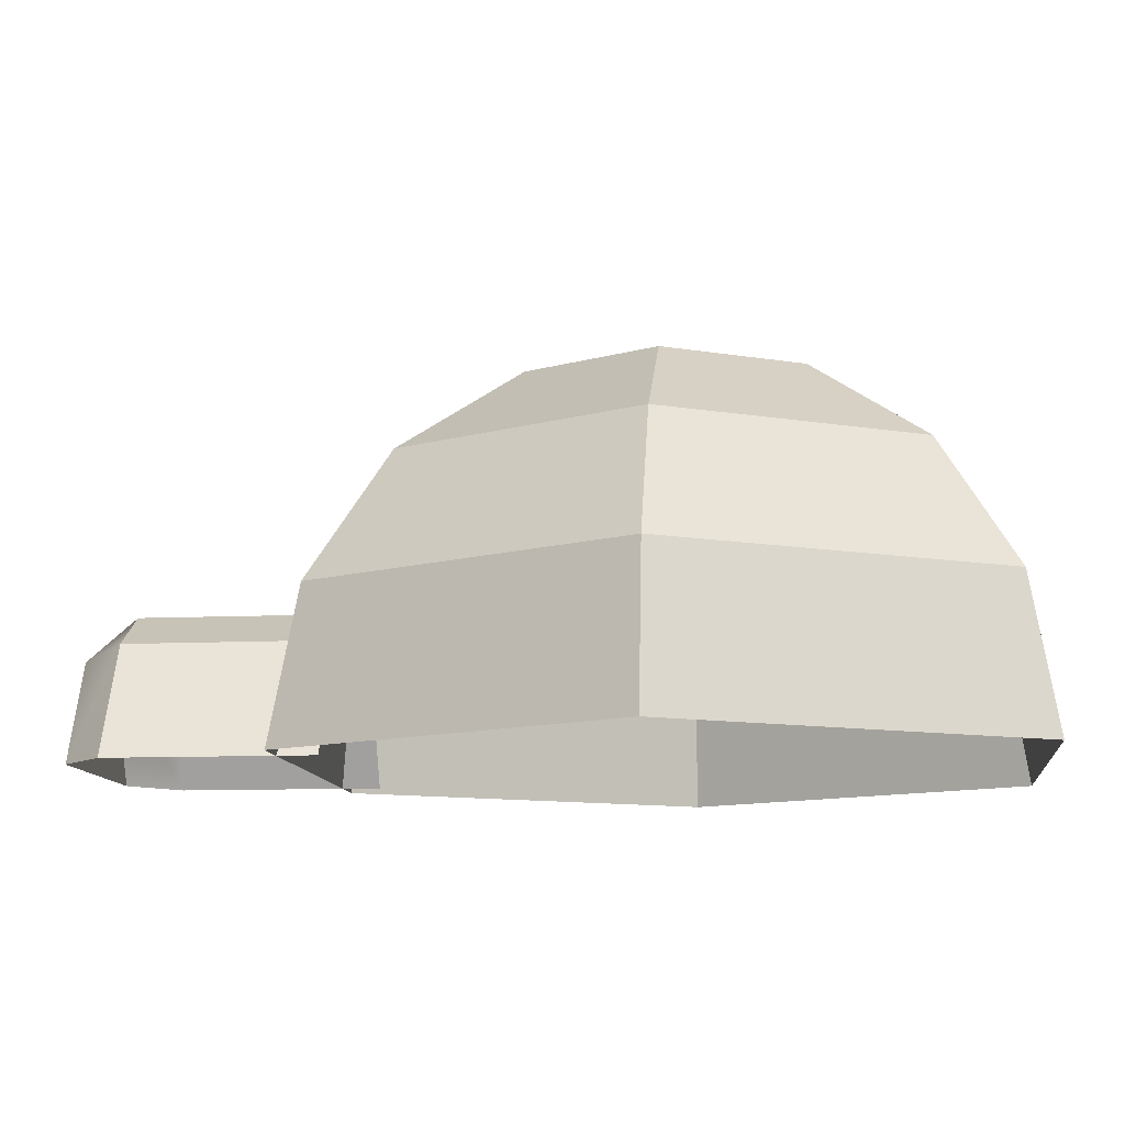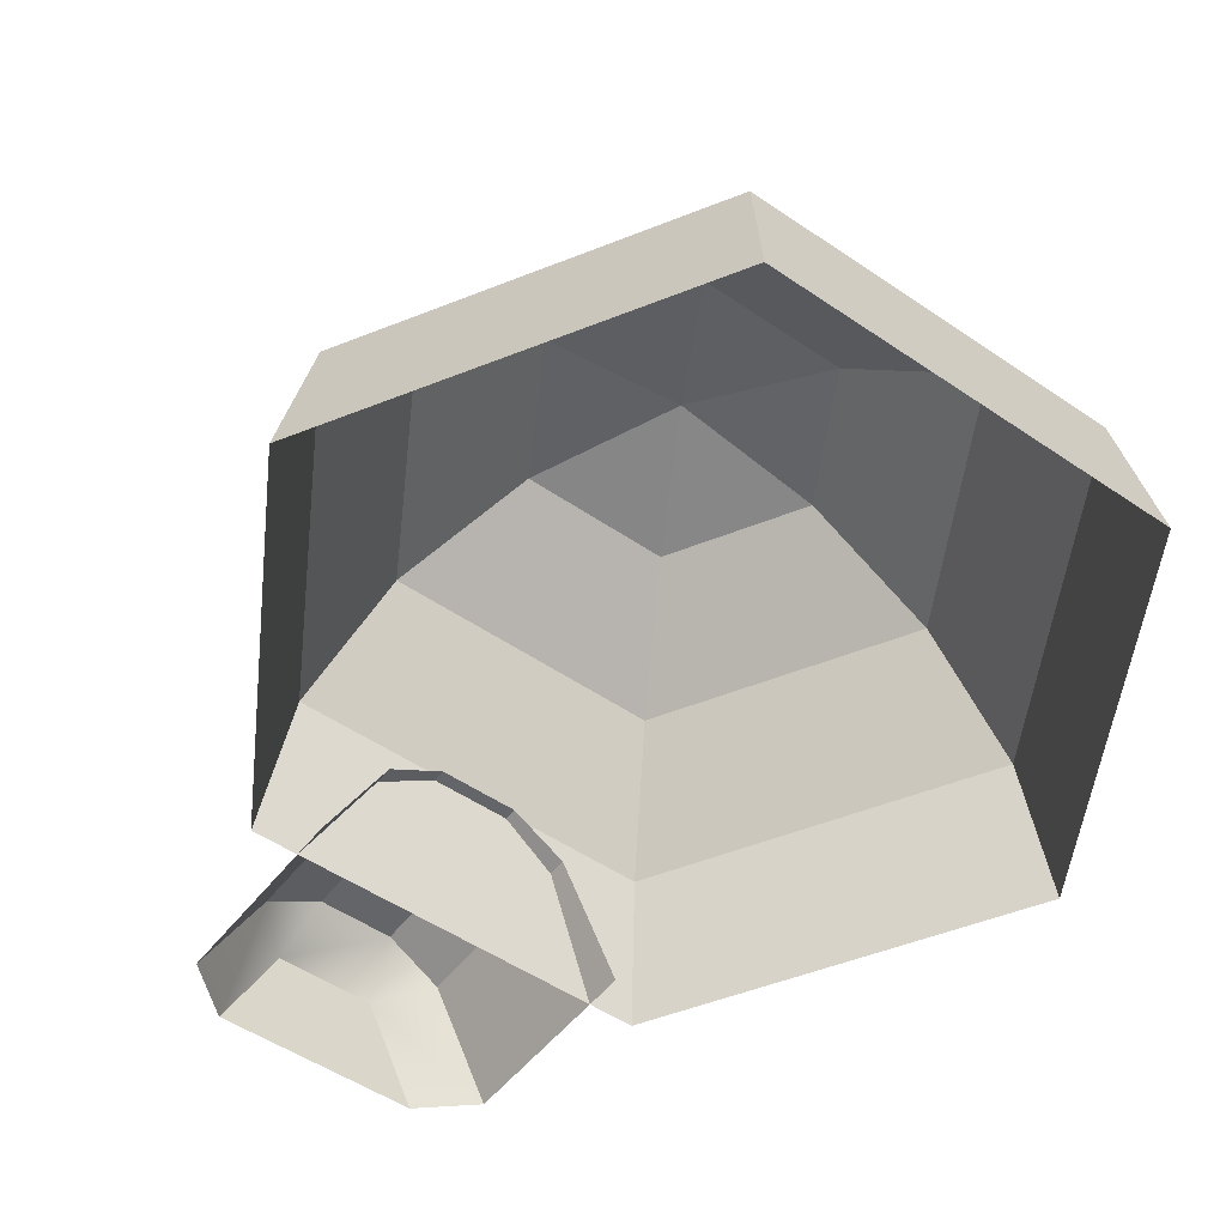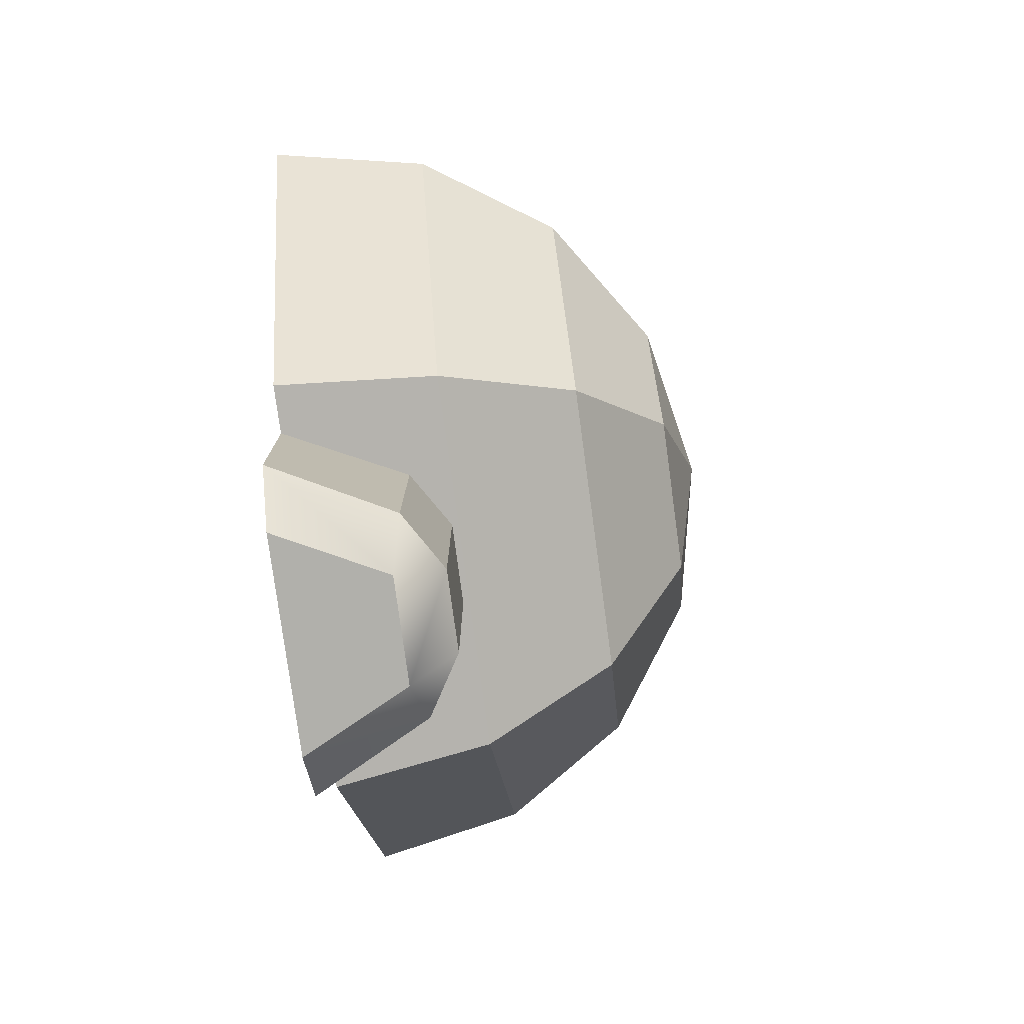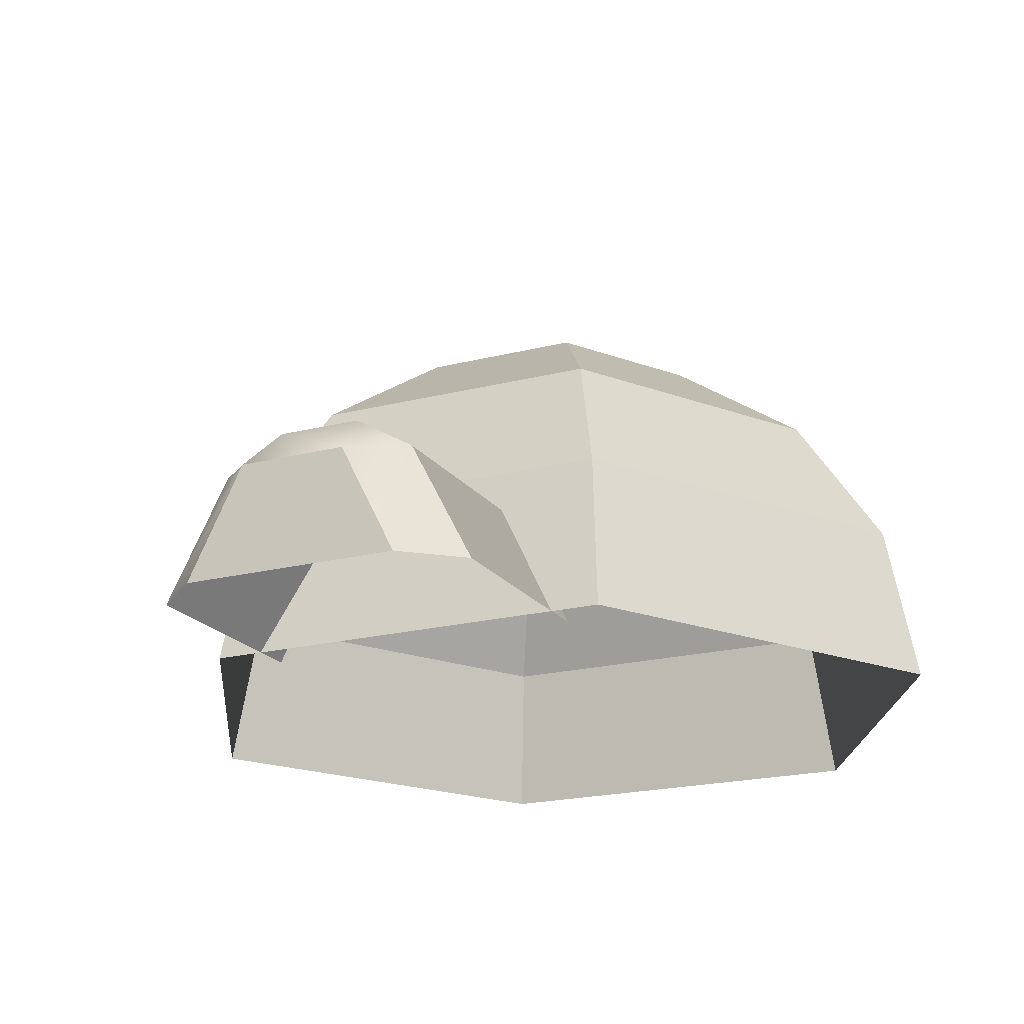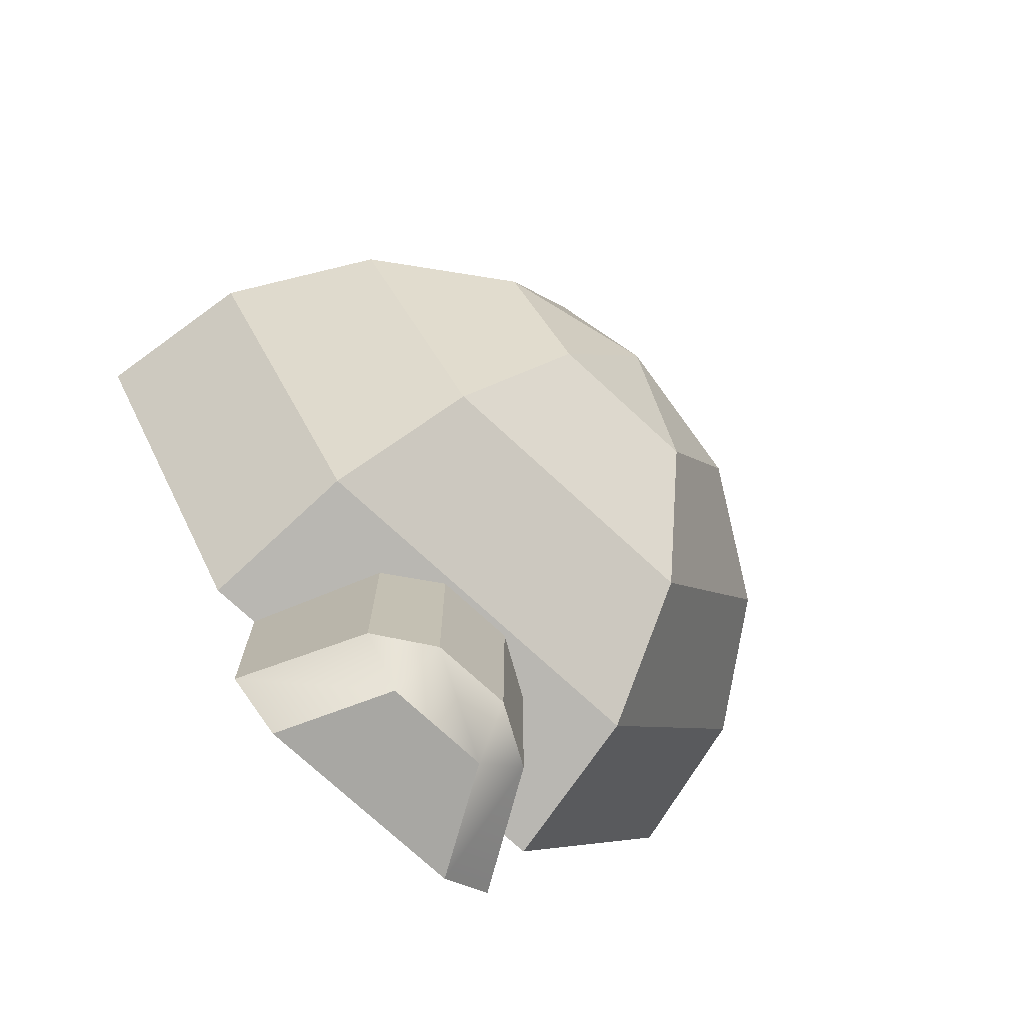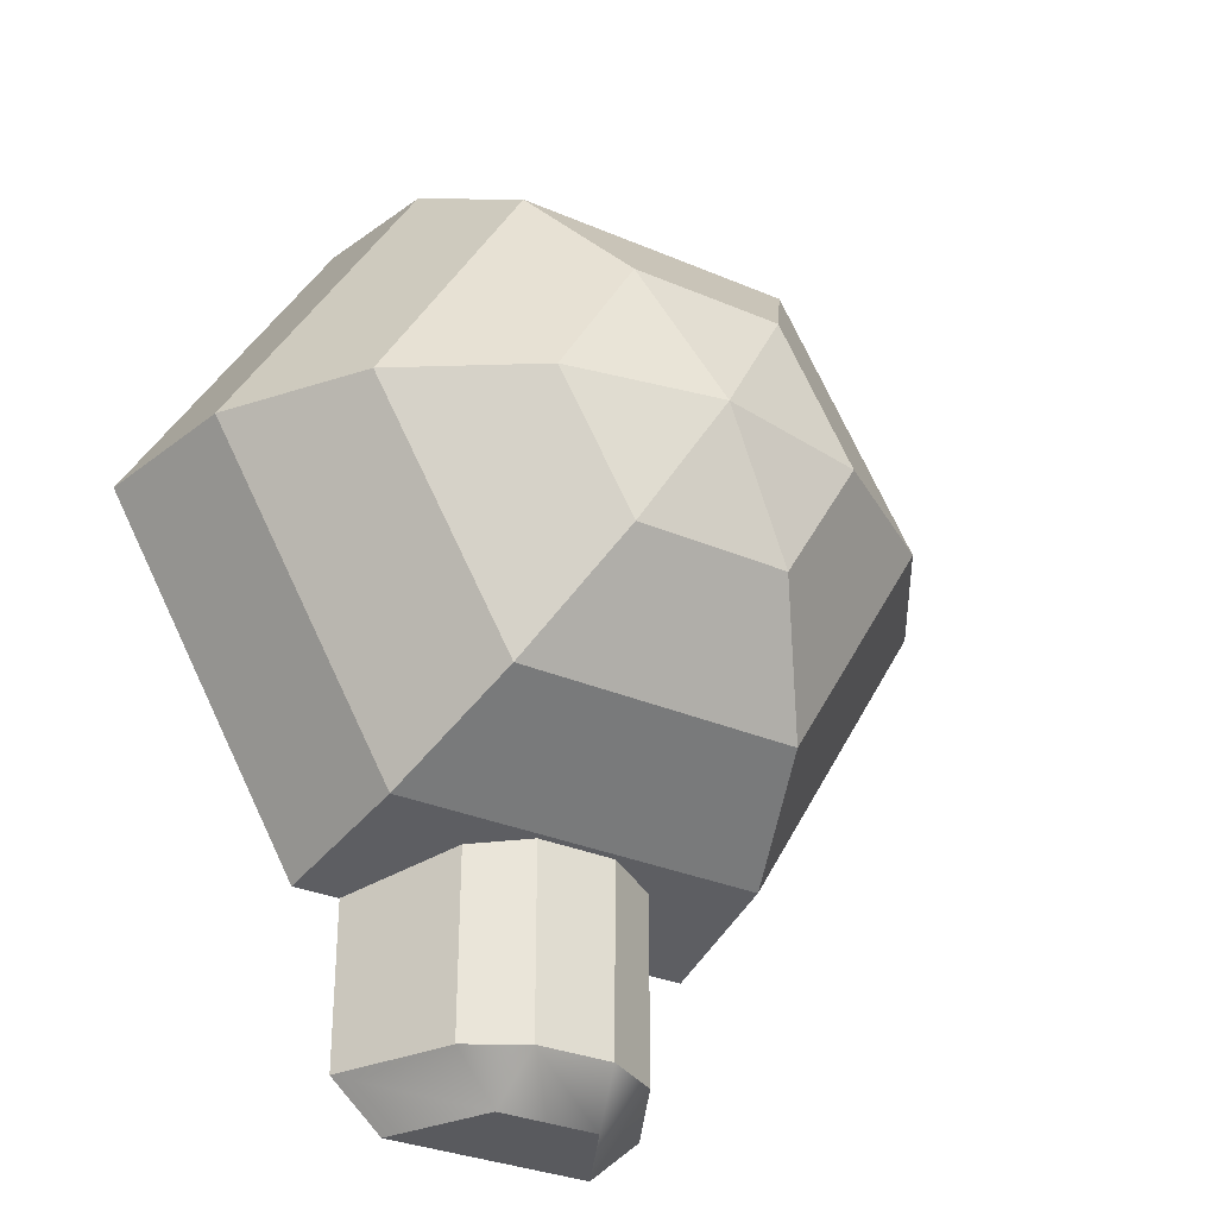
<metadata>
{"format":"obj","ext":"obj","renderer":"f3d","projection":"perspective","resolution":1024,"background":"white","views":[{"elev":-10.6,"azim":-83.7,"up":"+Y"},{"elev":-51.4,"azim":-36.6,"up":"+Y"},{"elev":-78.4,"azim":97.7,"up":"+Z"},{"elev":-20.1,"azim":-154.7,"up":"+Y"},{"elev":-74.5,"azim":137.3,"up":"+Z"},{"elev":-31.5,"azim":148.7,"up":"+Z"}]}
</metadata>
<code>
g default
v 90.31 -0.9308 -156.4
v -90.31 -0.9308 -156.4
v -180.6 -0.9308 -2.7e-05
v -90.31 -0.9308 156.4
v 90.31 -0.9308 156.4
v 180.6 -0.9308 0
v 83.44 68.19 -144.5
v -83.44 68.19 -144.5
v -166.9 68.19 -2.5e-05
v -83.44 68.19 144.5
v 83.44 68.19 144.5
v 166.9 68.19 0
v 63.86 126.8 -110.6
v -63.86 126.8 -110.6
v -127.7 126.8 -1.9e-05
v -63.86 126.8 110.6
v 63.86 126.8 110.6
v 127.7 126.8 0
v 34.56 165.9 -59.86
v -34.56 165.9 -59.86
v -69.12 165.9 -1e-05
v -34.56 165.9 59.86
v 34.56 165.9 59.86
v 69.12 165.9 0
v 0 179.7 0
g pSphere17 group4
f 1 2 8 7
f 2 3 9 8
f 3 4 10 9
f 4 5 11 10
f 5 6 12 11
f 6 1 7 12
f 7 8 14 13
f 8 9 15 14
f 9 10 16 15
f 10 11 17 16
f 11 12 18 17
f 12 7 13 18
f 13 14 20 19
f 14 15 21 20
f 15 16 22 21
f 16 17 23 22
f 17 18 24 23
f 18 13 19 24
f 19 20 25
f 20 21 25
f 21 22 25
f 22 23 25
f 23 24 25
f 24 19 25
g default
v -69.41 -0.896 -139.1
v 69.41 -0.896 -139.1
v 0 -0.896 -251.2
v -69.41 -0.896 -230.7
v -46.21 -0.896 -251.2
v -42.67 50.21 -230.4
v -17.36 65.42 -230.2
v -22.67 45.54 -251.2
v 17.53 65.42 -230.4
v 42.75 50.05 -230.2
v 22.67 45.54 -251.2
v 46.21 -0.896 -251.2
v 69.41 -0.896 -230.7
v -17.71 65.42 -139.1
v -42.59 50.37 -139.1
v 42.59 50.37 -139.1
v 17.71 65.42 -139.1
g group4 pCylinder24
f 30 29 31 33
f 32 31 40 39
f 33 32 34 36
f 35 34 42 41
f 36 35 38 37
f 26 40 31 29
f 32 39 42 34
f 35 41 27 38
f 30 33 28
f 33 36 28
f 36 37 28
f 31 32 33
f 34 35 36

</code>
